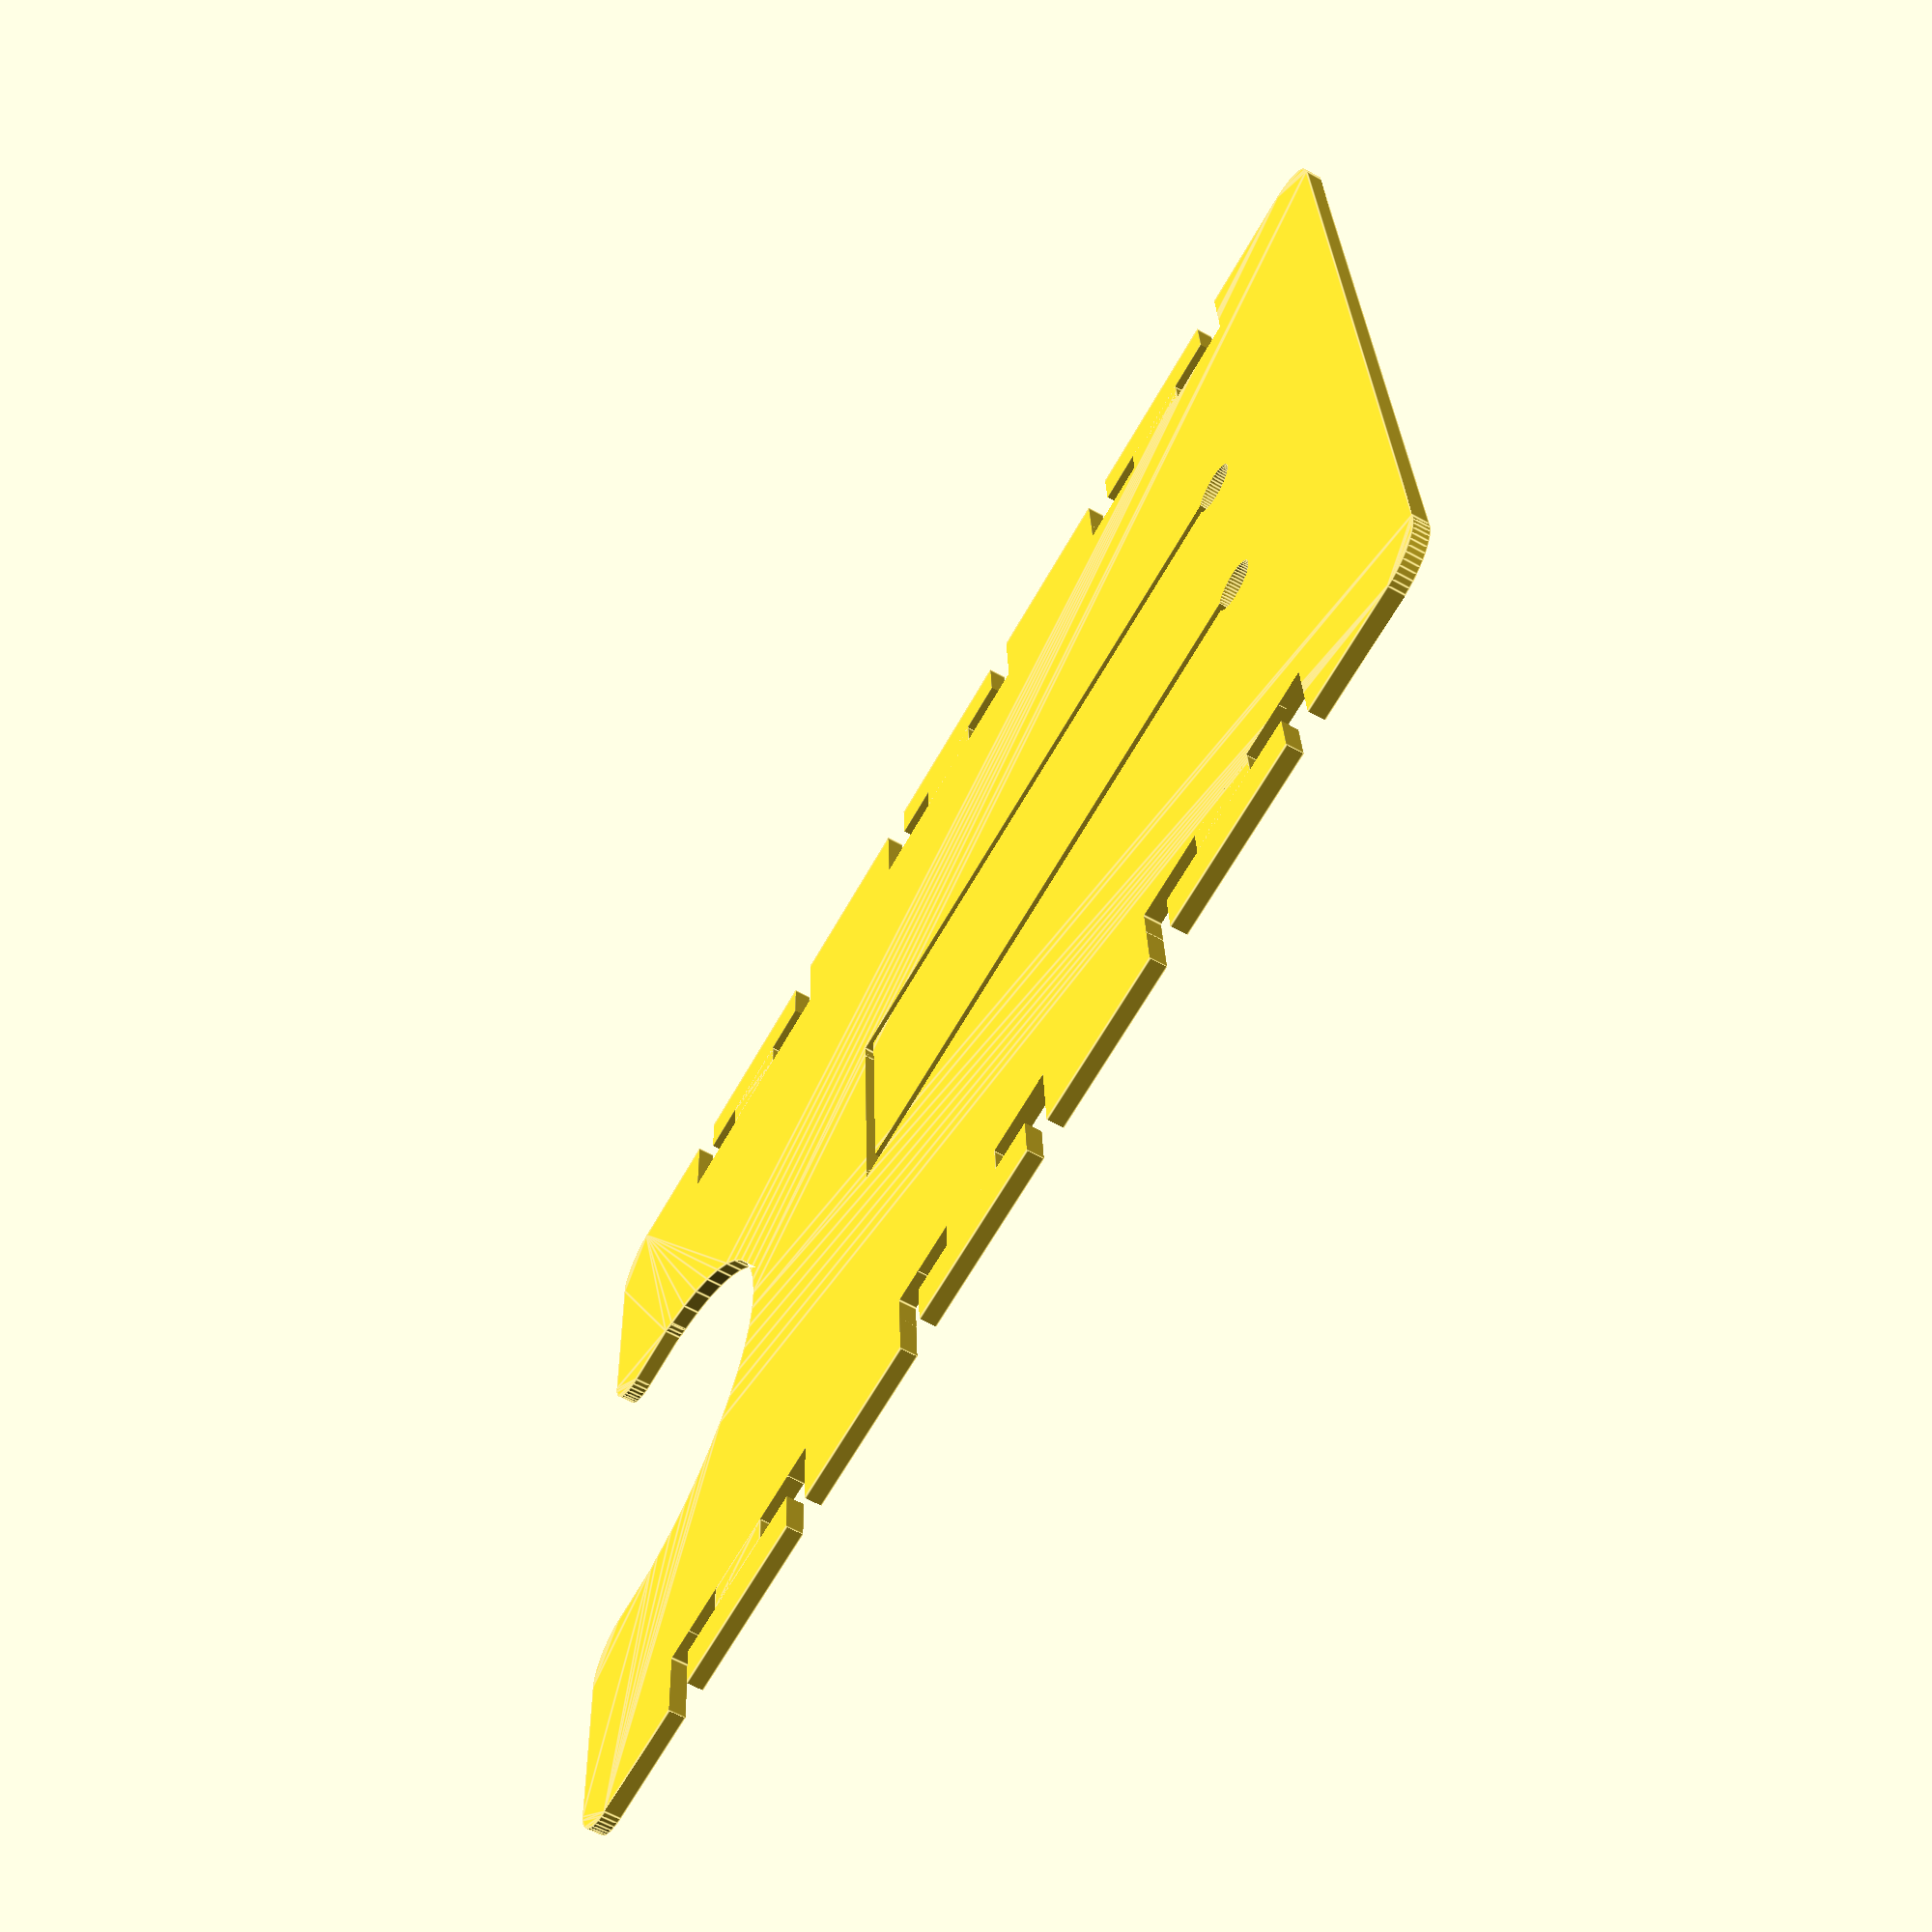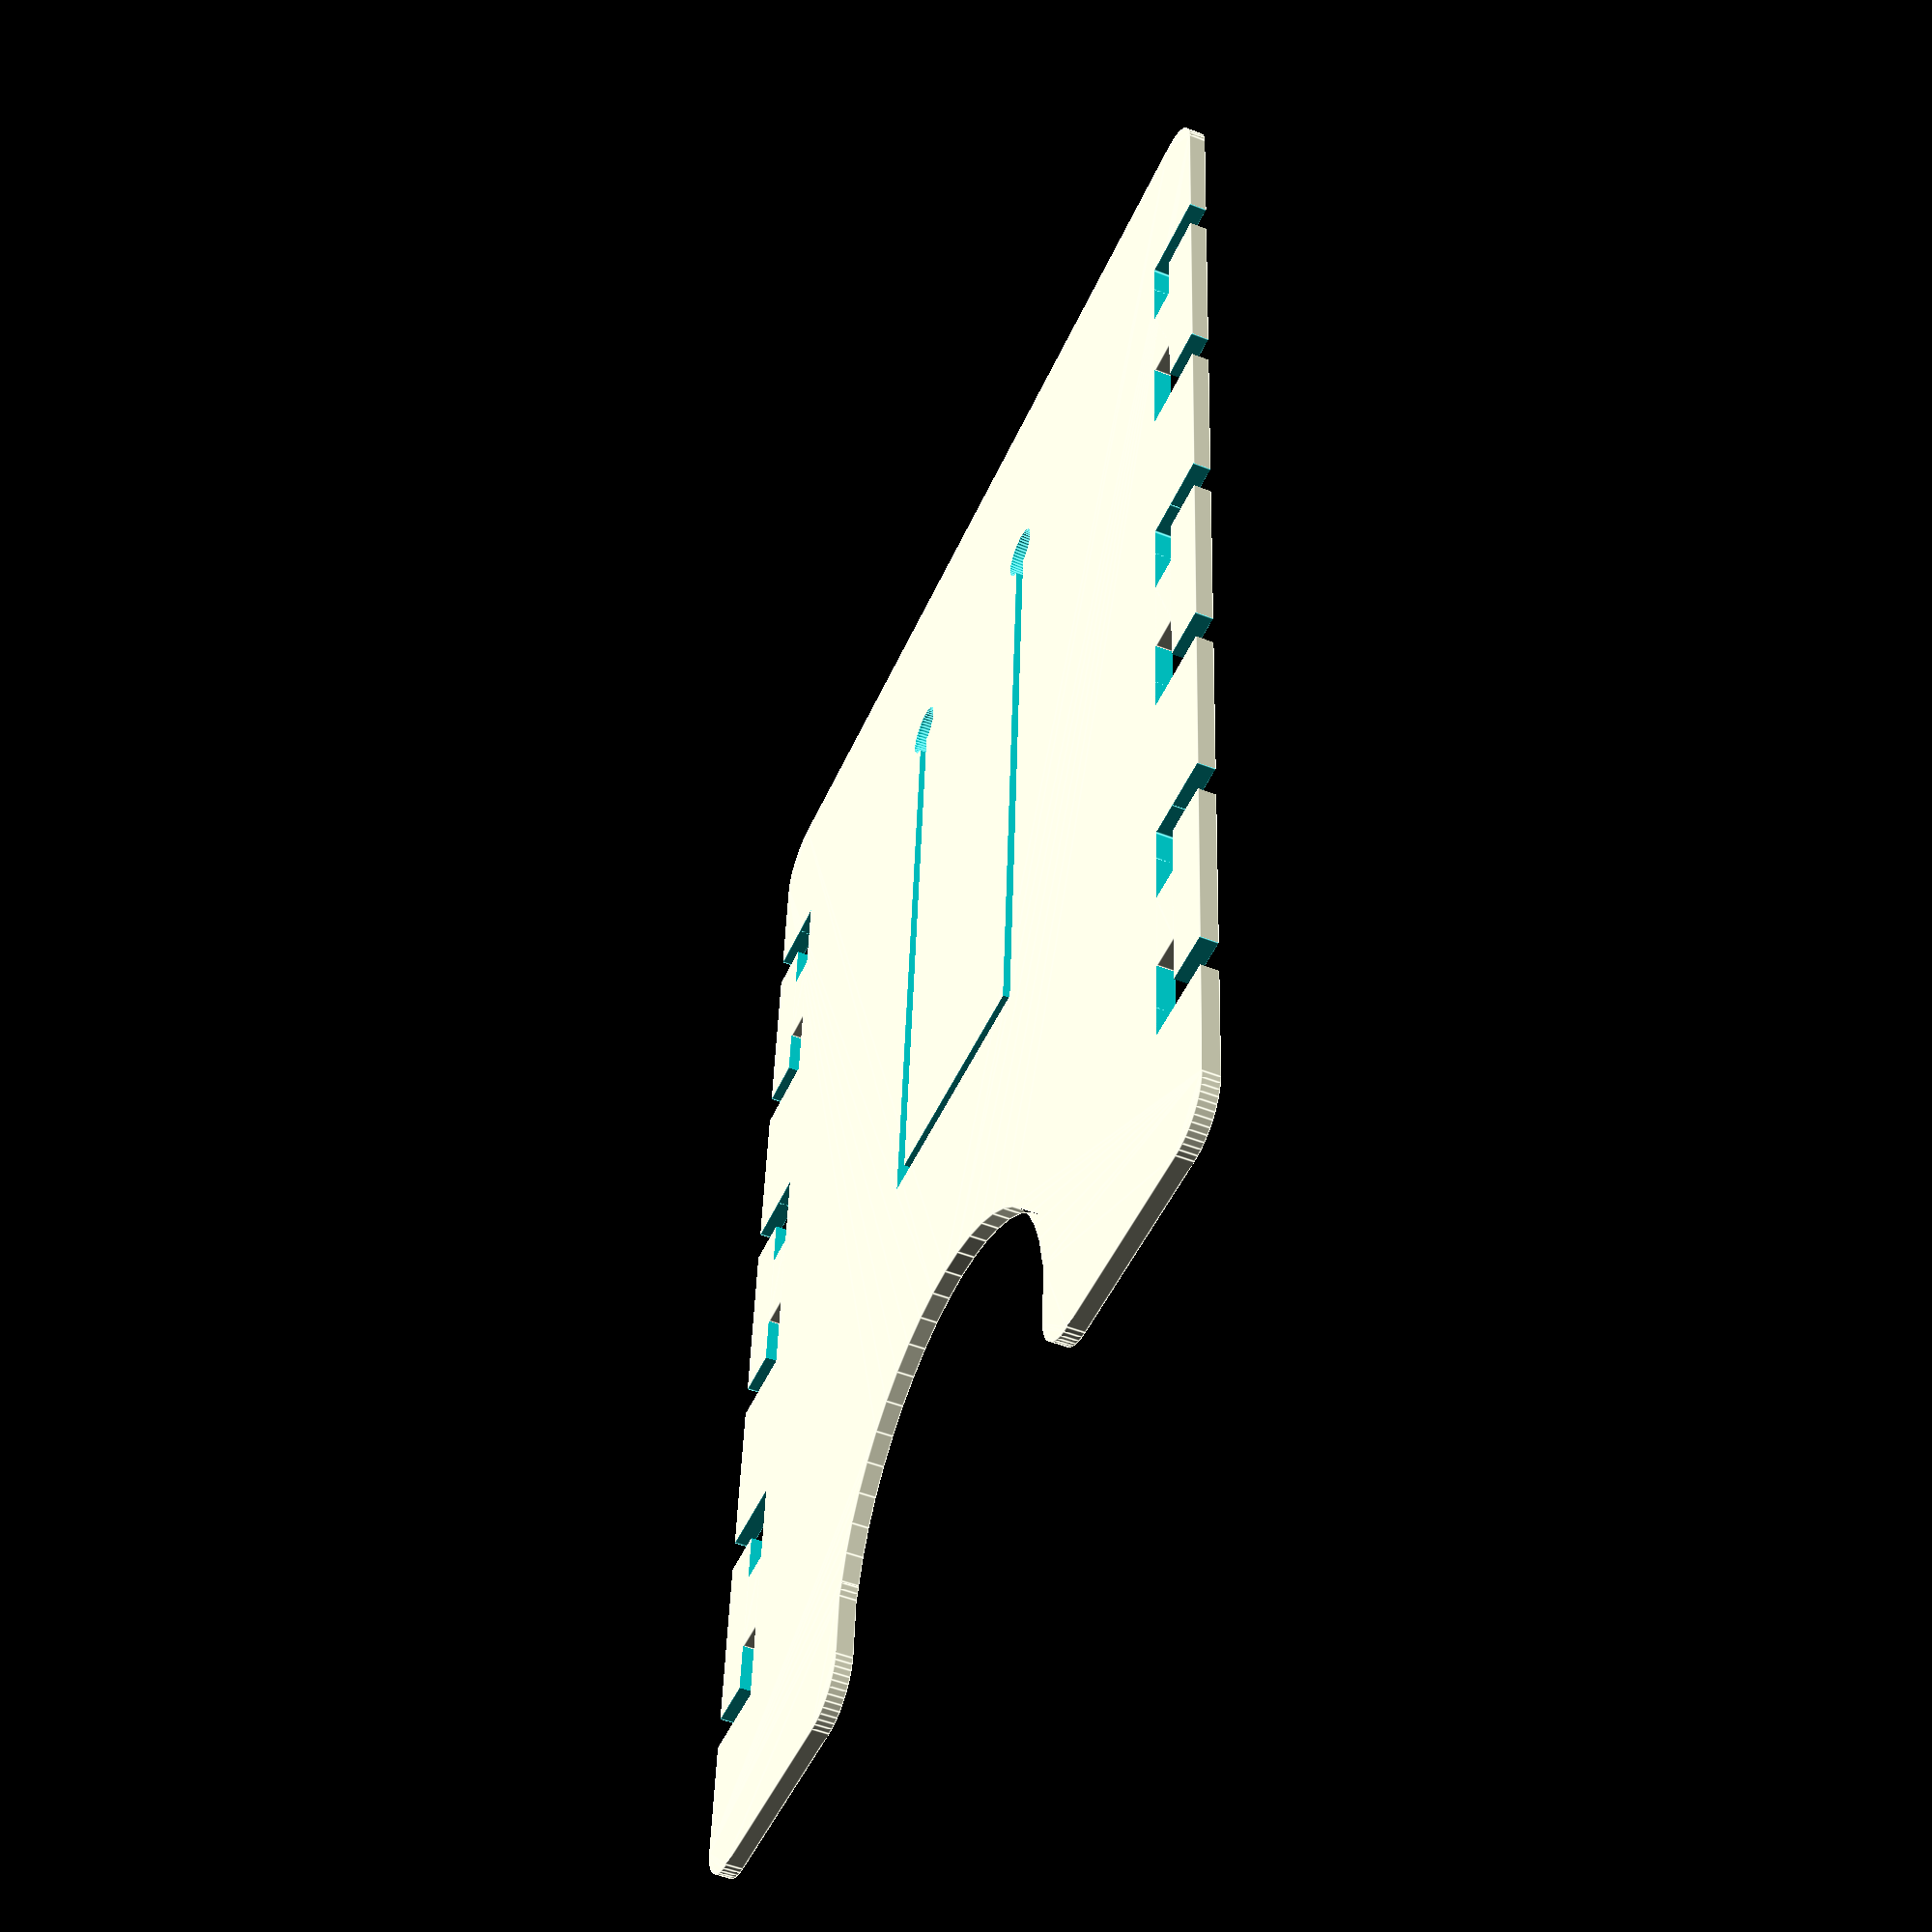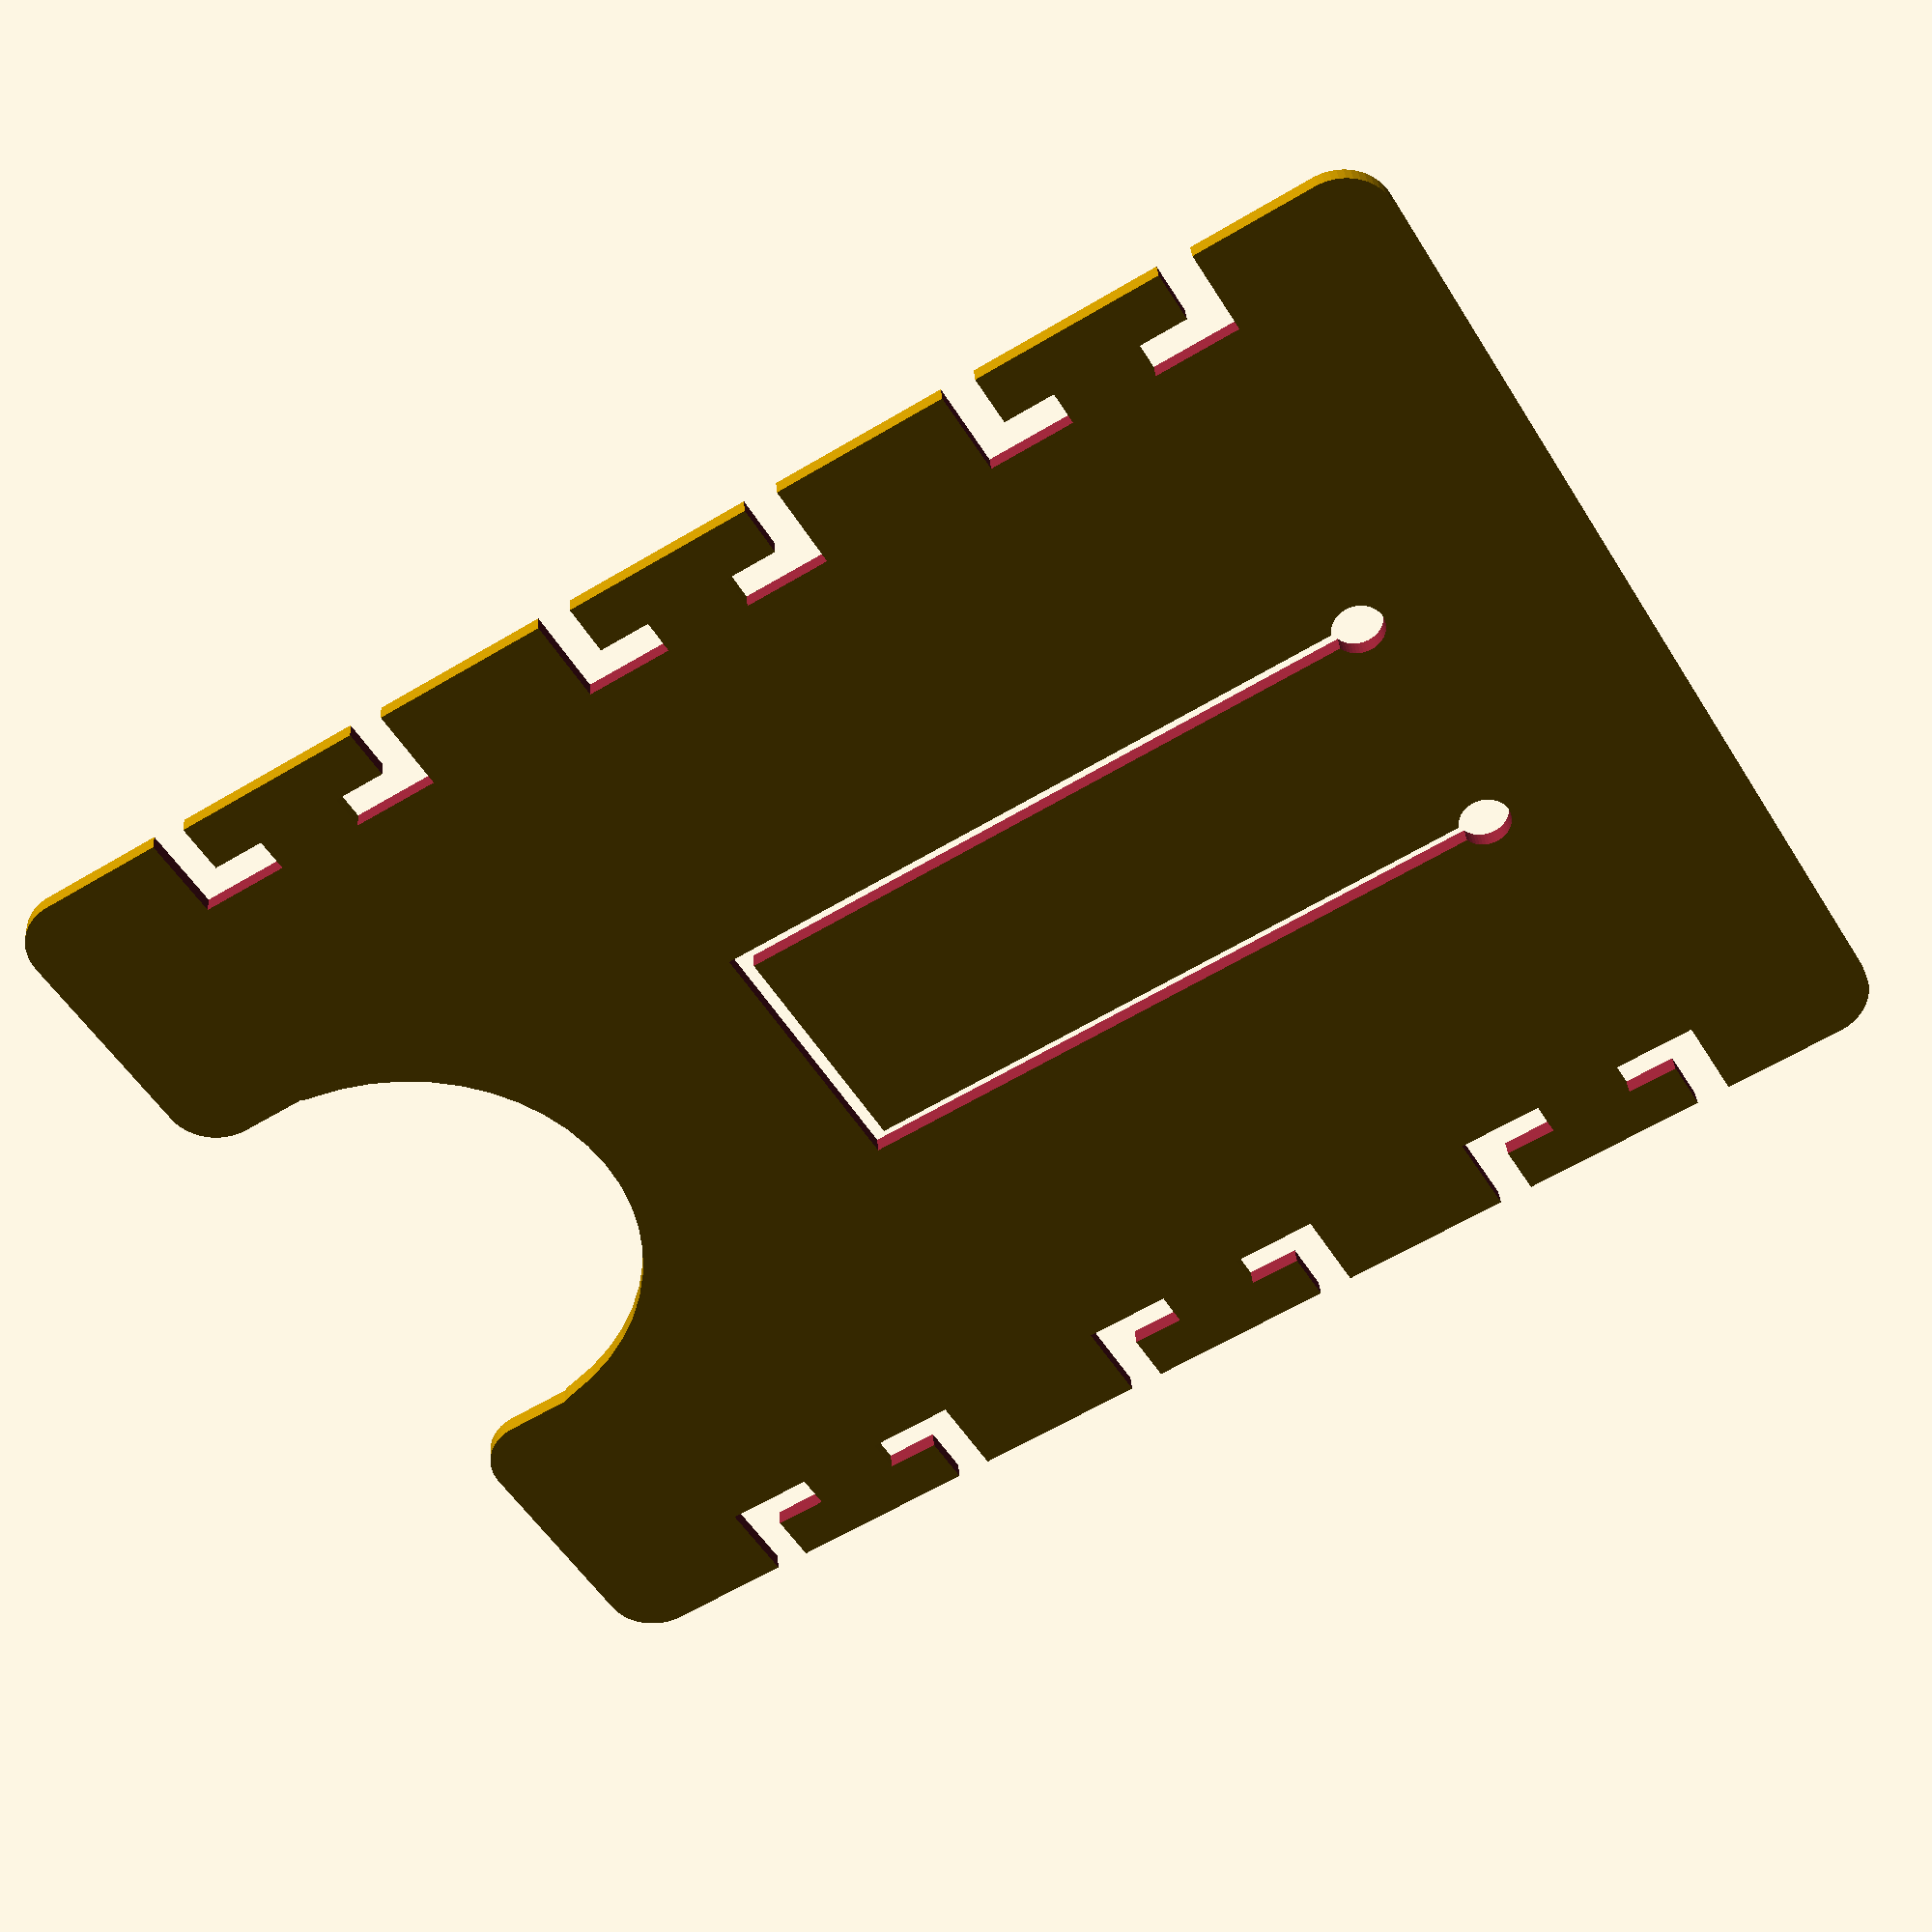
<openscad>
// Flags
enable_cutout = true;
enable_clip = true;

// Card
id1_width = 85.60;
id1_height = 53.98;
margin = 5;
cutout_d = id1_height/2;
cutout_offset = 5;
radius_rounded_corners = 3;

// Hooks
hook_gap = 2;
hook_length = 15;
hook_stem = 5;
hook_per_side = 3;

// Clip
clip_hole_d = 3;
clip_width = 40;
clip_height = 15;
clip_gap = 1;

// Here be dragons
$fn = 50;
full_height = id1_height+2*margin;
full_width = id1_width;
cutout_d_pre = cutout_d+2*radius_rounded_corners;
hook_margin = (full_width - hook_per_side*hook_length)/(hook_per_side+1);

module card() {
    minkowski() {
        circle(r=radius_rounded_corners);
        offset(delta=-radius_rounded_corners)
            difference() {
                square([full_width, full_height]);
                if(enable_cutout)
                    translate([full_width-cutout_offset, full_height/2, 0])
                        union() {
                            circle(d=cutout_d);
                            translate([0, -cutout_d/2])
                                square([cutout_offset, cutout_d]);
                        }
            }
    }
}

module hook() {
    difference() {
        union() {
            translate([0, margin-hook_gap])
                square([hook_length, hook_gap]);
            square([hook_gap, margin]);
            translate([hook_length-hook_gap, 0])
                square([hook_gap, margin]);
        }
        translate([(hook_length-hook_stem)/2, margin-hook_gap])
            square([hook_stem, hook_gap]);
    }
}

module copy_mirror(vec=[0,1,0]) { 
    children(); 
    mirror(vec) children(); 
} 

module clip() {
    union() {
        copy_mirror([0, 1, 0])
            translate([0, clip_height/2])
                union() {
                    translate([0, -clip_gap/2]) 
                        square([clip_width, clip_gap]);
                    circle(d=clip_hole_d);
                }
        translate([clip_width-clip_gap, -clip_height/2])
            square([clip_gap, clip_height]);
    }
}

difference() {
    card();
    for(i = [0:hook_per_side-1])
        translate([hook_margin+i*(hook_length+hook_margin), 0, 0])
            hook();
    for(i = [0:hook_per_side-1])
        translate([hook_margin+i*(hook_length+hook_margin), full_height, 0])
            mirror([0, 1, 0])
                hook();
    if(enable_clip)
        translate([(full_width-clip_width-cutout_d/2-cutout_offset)/2, full_height/2])
            clip();
}
</openscad>
<views>
elev=242.0 azim=182.8 roll=299.5 proj=p view=edges
elev=231.8 azim=274.0 roll=112.9 proj=p view=edges
elev=324.8 azim=30.9 roll=175.6 proj=p view=wireframe
</views>
